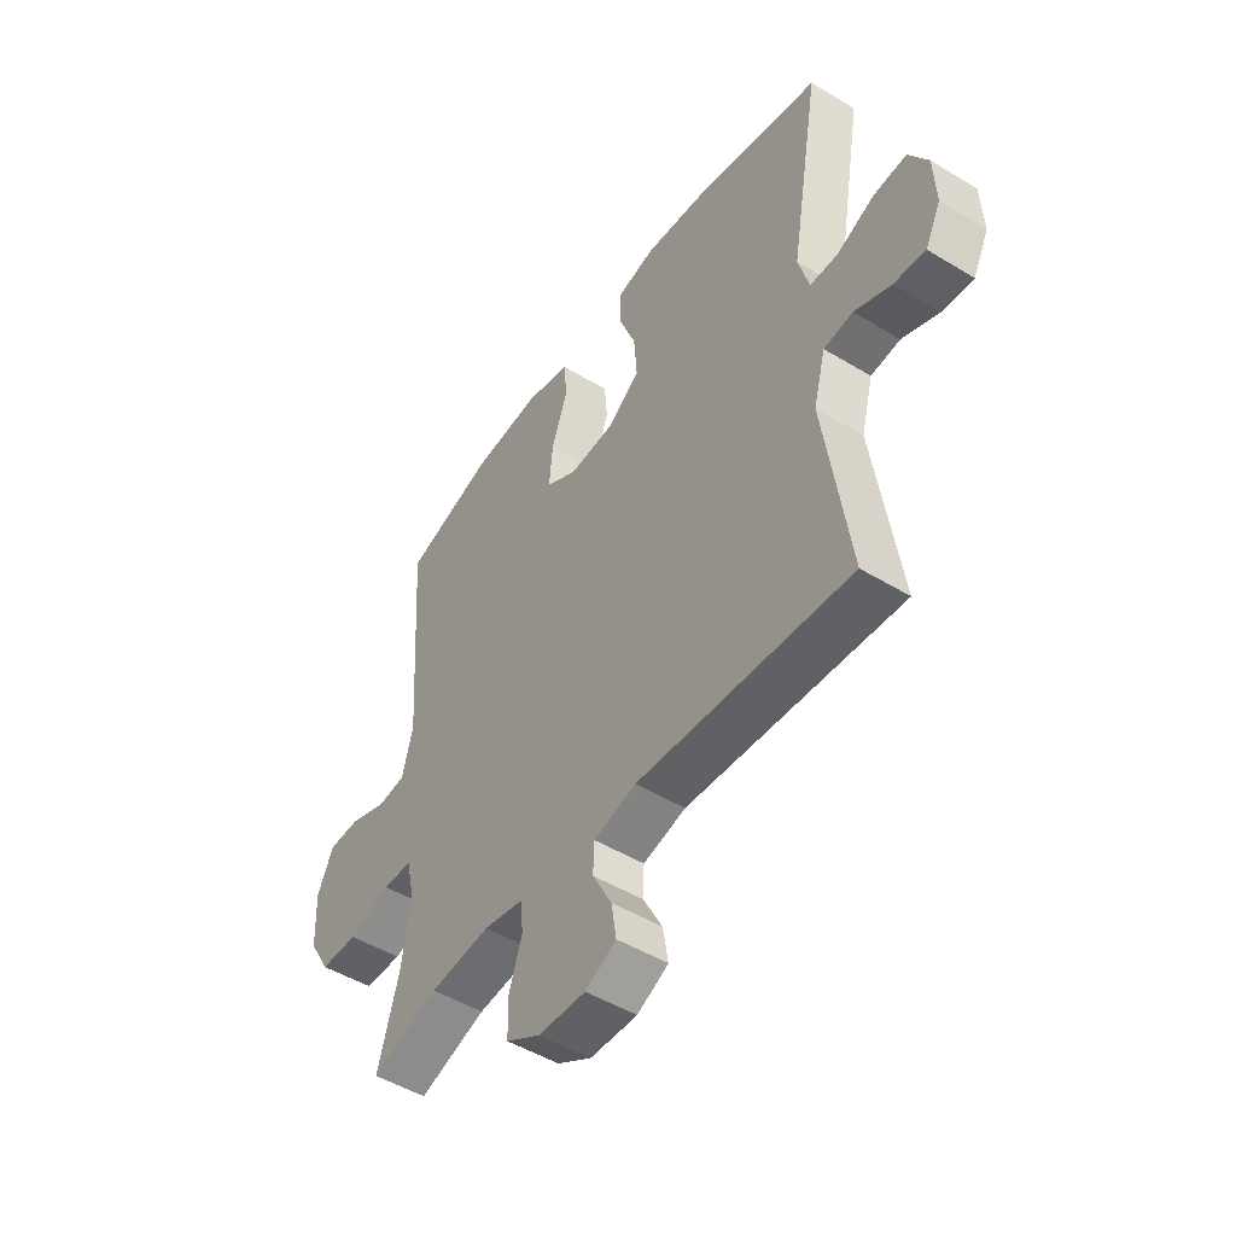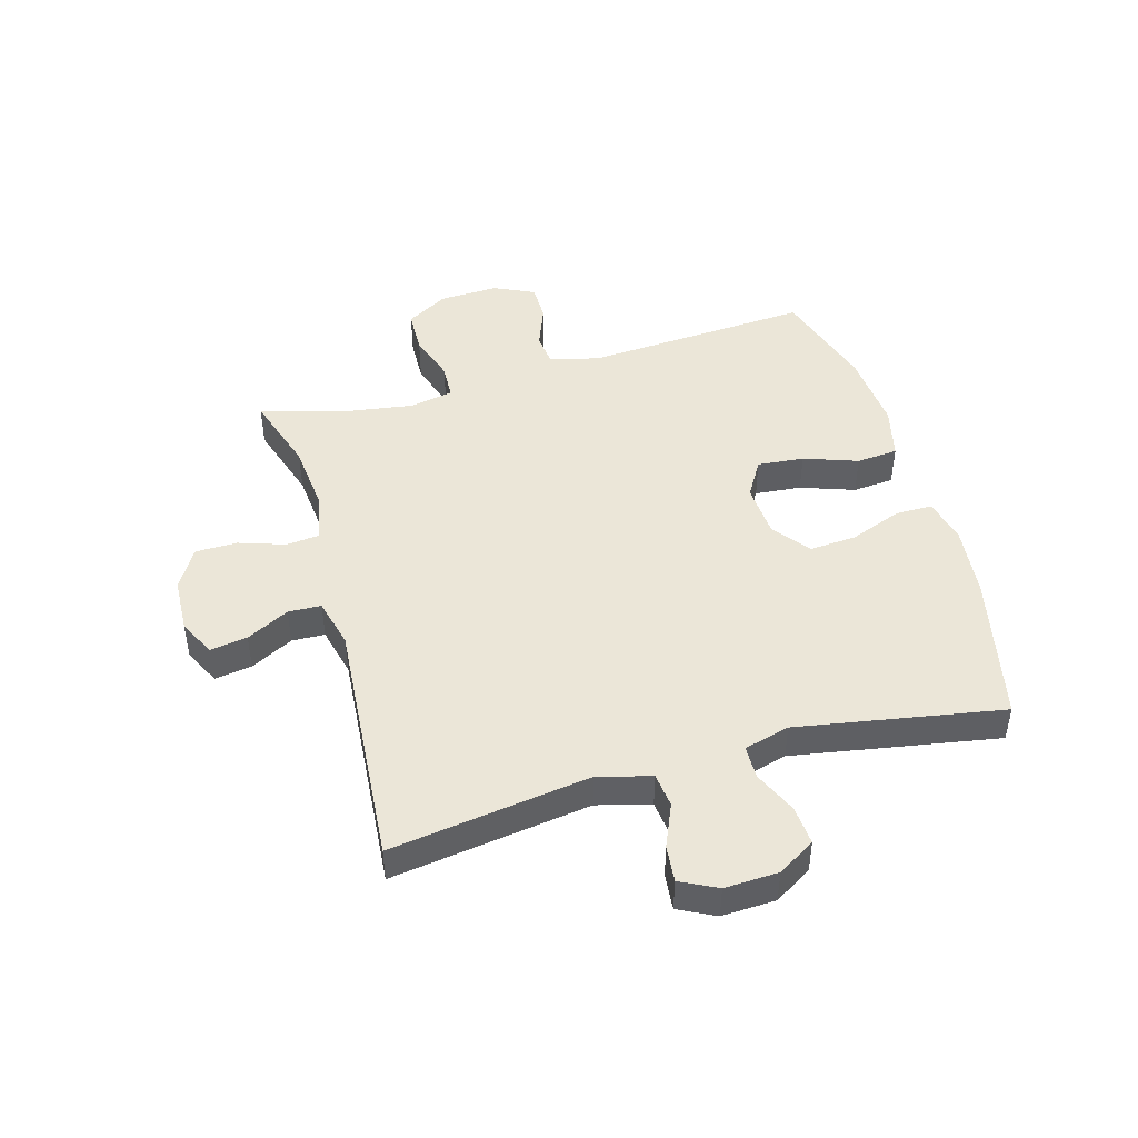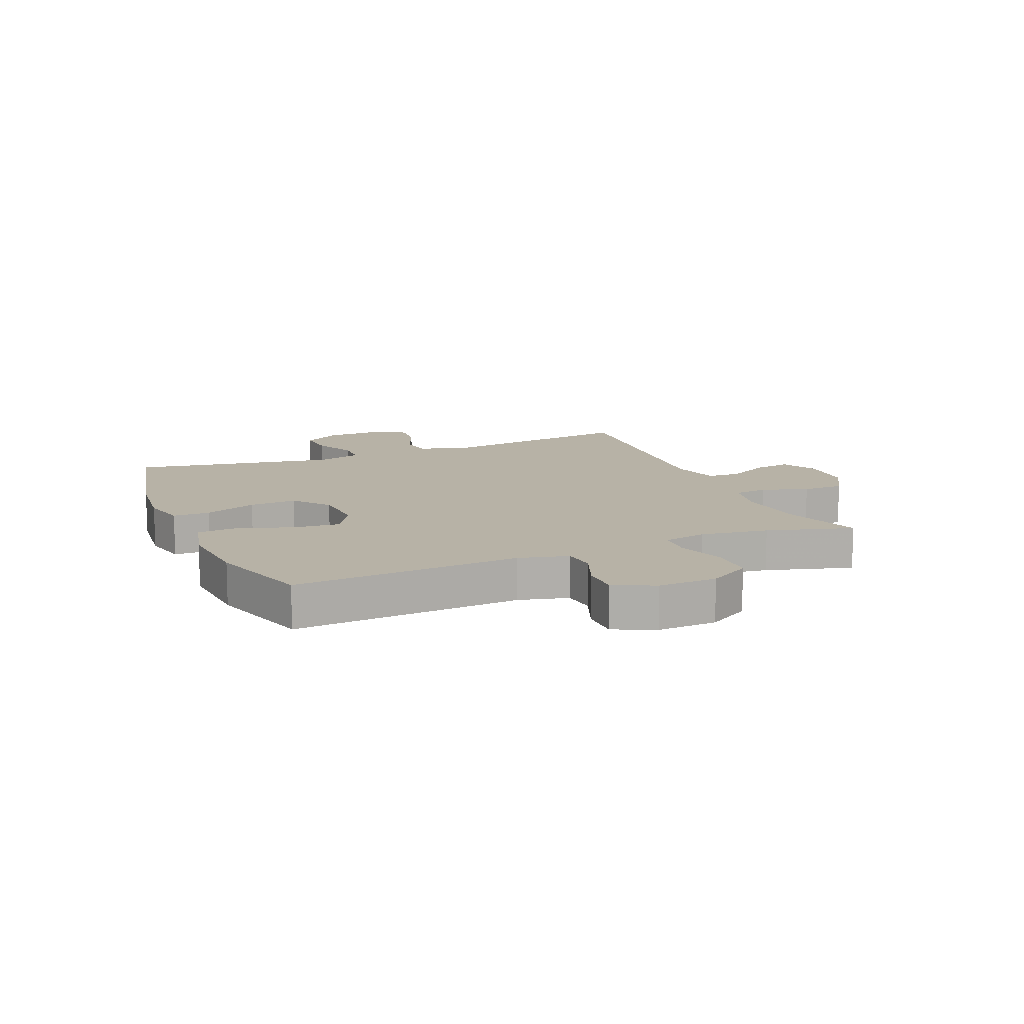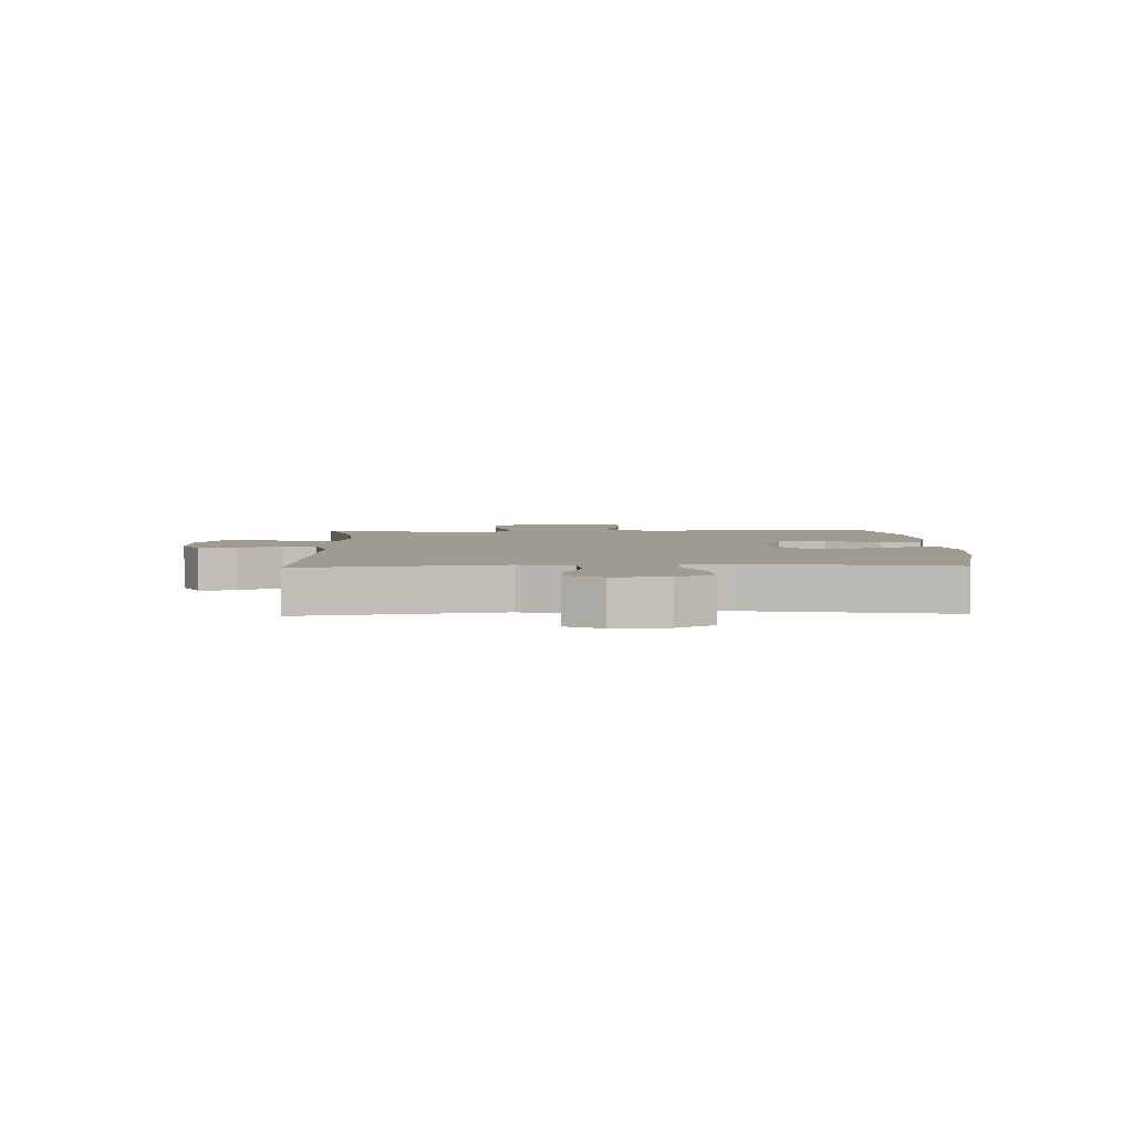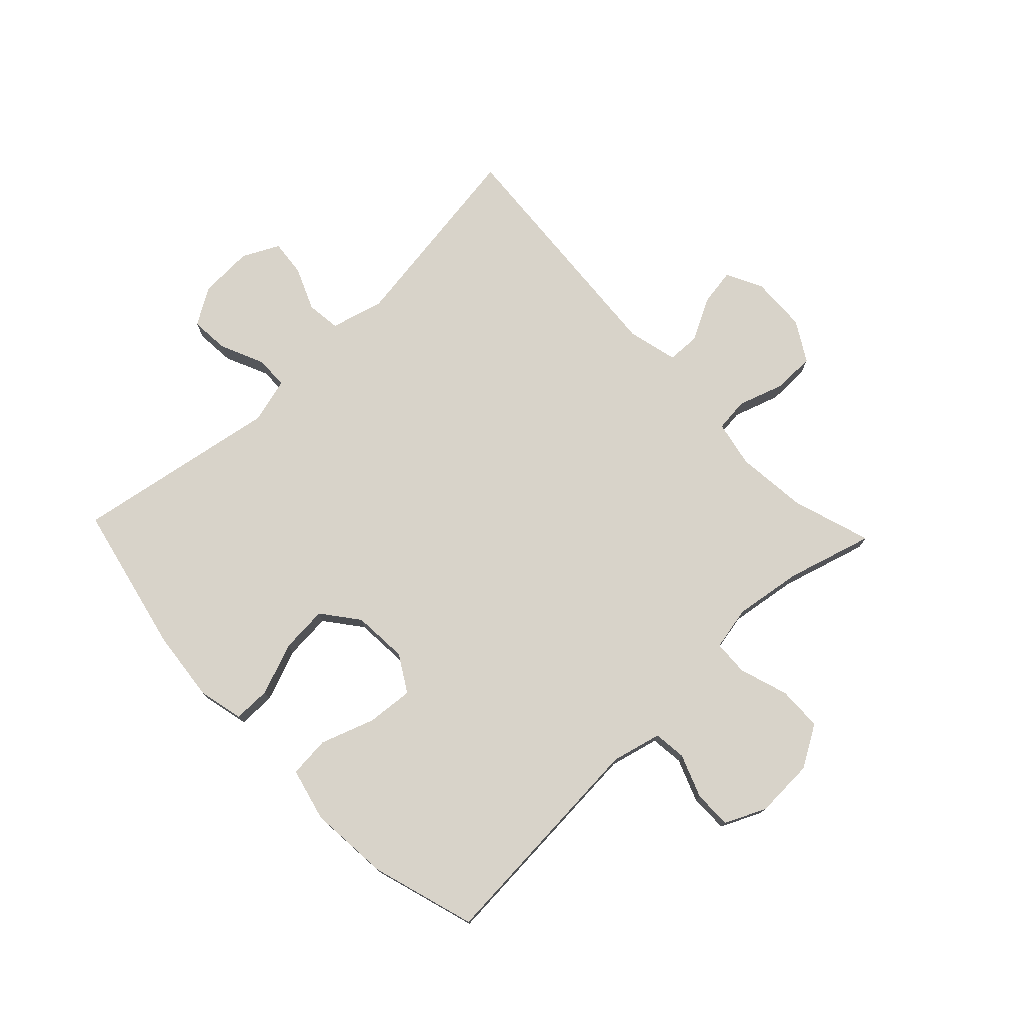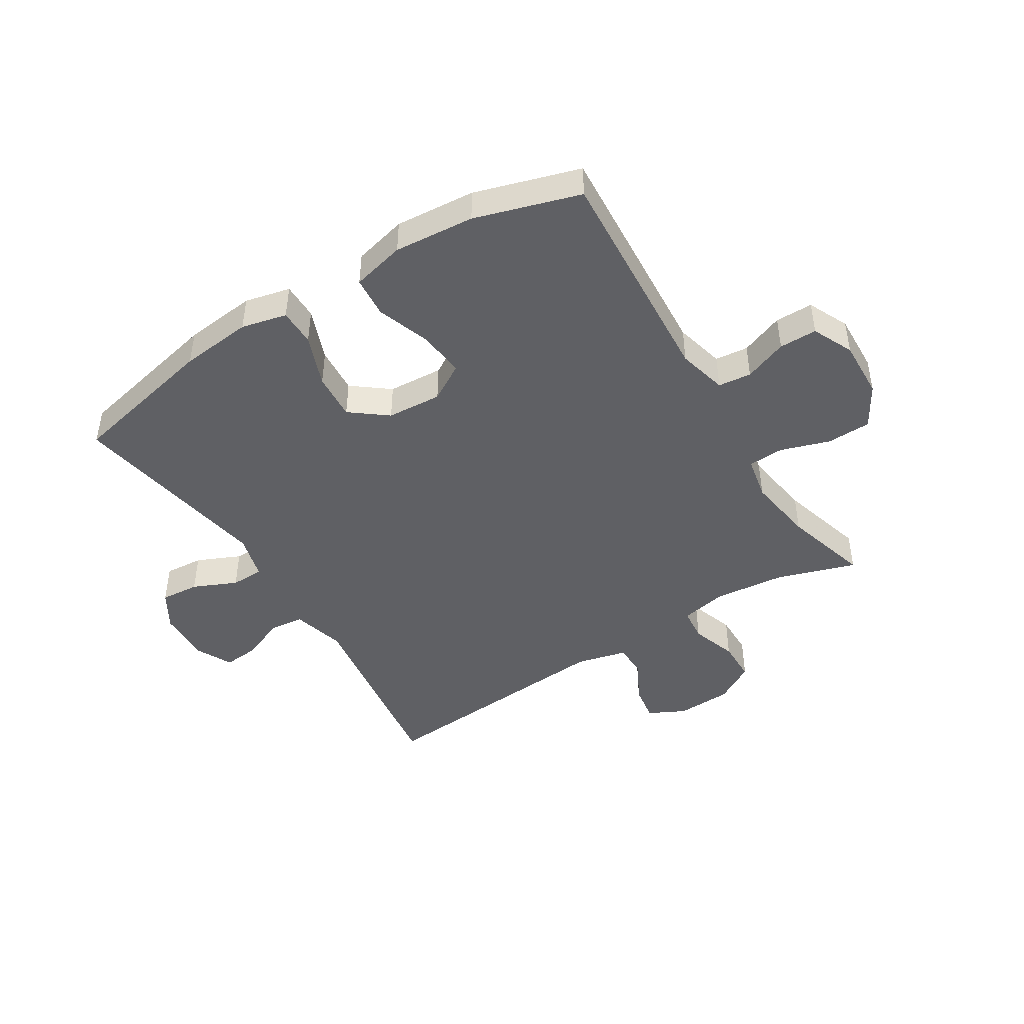
<metadata>
{"format":"obj","ext":"obj","renderer":"f3d","projection":"perspective","resolution":1024,"background":"white","views":[{"elev":-49.0,"azim":-124.0,"up":"+Z"},{"elev":46.2,"azim":-105.8,"up":"+Y"},{"elev":12.5,"azim":67.2,"up":"+Y"},{"elev":4.0,"azim":-92.0,"up":"+Y"},{"elev":75.8,"azim":46.4,"up":"+Y"},{"elev":-45.2,"azim":31.9,"up":"+Y"}]}
</metadata>
<code>
v -0.5 0.07 0.5
v -0.246 0.07 0.556
v -0.124 0.07 0.569
v -0.047 0.07 0.551
v -0.047 0.07 0.488
v -0.081 0.07 0.4
v -0.087 0.07 0.32
v -0.025 0.07 0.272
v 0.068 0.07 0.266
v 0.13 0.07 0.303
v 0.123 0.07 0.382
v 0.091 0.07 0.473
v 0.097 0.07 0.543
v 0.187 0.07 0.565
v 0.323 0.07 0.554
v 0.5 0.07 0.5
v 0.474 0.07 0.115
v 0.495 0.07 0.031
v 0.551 0.07 0.025
v 0.624 0.07 0.053
v 0.688 0.07 0.053
v 0.72 0.07 -0.016
v 0.716 0.07 -0.116
v 0.674 0.07 -0.187
v 0.599 0.07 -0.189
v 0.516 0.07 -0.162
v 0.456 0.07 -0.165
v 0.441 0.07 -0.239
v 0.458 0.07 -0.354
v 0.5 0.07 -0.5
v 0.366 0.07 -0.457
v 0.246 0.07 -0.445
v 0.167 0.07 -0.461
v 0.161 0.07 -0.518
v 0.187 0.07 -0.596
v 0.186 0.07 -0.667
v 0.118 0.07 -0.707
v 0.024 0.07 -0.711
v -0.038 0.07 -0.68
v -0.028 0.07 -0.617
v 0.01 0.07 -0.545
v 0.008 0.07 -0.489
v -0.077 0.07 -0.468
v -0.5 0.07 -0.5
v -0.451 0.07 -0.163
v -0.475 0.07 -0.073
v -0.533 0.07 -0.066
v -0.606 0.07 -0.097
v -0.668 0.07 -0.103
v -0.699 0.07 -0.041
v -0.695 0.07 0.05
v -0.657 0.07 0.113
v -0.591 0.07 0.108
v -0.517 0.07 0.075
v -0.461 0.07 0.076
v -0.44 0.07 0.153
v -0.5 0 0.5
v -0.246 0 0.556
v -0.124 0 0.569
v -0.047 0 0.551
v -0.047 0 0.488
v -0.081 0 0.4
v -0.087 0 0.32
v -0.025 0 0.272
v 0.068 0 0.266
v 0.13 0 0.303
v 0.123 0 0.382
v 0.091 0 0.473
v 0.097 0 0.543
v 0.187 0 0.565
v 0.323 0 0.554
v 0.5 0 0.5
v 0.474 0 0.115
v 0.495 0 0.031
v 0.551 0 0.025
v 0.624 0 0.053
v 0.688 0 0.053
v 0.72 0 -0.016
v 0.716 0 -0.116
v 0.674 0 -0.187
v 0.599 0 -0.189
v 0.516 0 -0.162
v 0.456 0 -0.165
v 0.441 0 -0.239
v 0.458 0 -0.354
v 0.5 0 -0.5
v 0.366 0 -0.457
v 0.246 0 -0.445
v 0.167 0 -0.461
v 0.161 0 -0.518
v 0.187 0 -0.596
v 0.186 0 -0.667
v 0.118 0 -0.707
v 0.024 0 -0.711
v -0.038 0 -0.68
v -0.028 0 -0.617
v 0.01 0 -0.545
v 0.008 0 -0.489
v -0.077 0 -0.468
v -0.5 0 -0.5
v -0.451 0 -0.163
v -0.475 0 -0.073
v -0.533 0 -0.066
v -0.606 0 -0.097
v -0.668 0 -0.103
v -0.699 0 -0.041
v -0.695 0 0.05
v -0.657 0 0.113
v -0.591 0 0.108
v -0.517 0 0.075
v -0.461 0 0.076
v -0.44 0 0.153
f 51 52 53 54
f 51 54 55
f 50 51 55
f 47 48 49 50
f 46 47 50 55
f 45 46 55 56
f 43 44 45
f 42 43 45 56
f 38 39 40 41
f 38 41 42
f 37 38 42
f 34 35 36 37
f 33 34 37 42
f 32 33 42 56
f 29 30 31
f 28 29 31 32
f 27 28 32 56
f 23 24 25 26
f 19 20 21 22
f 18 19 22 23
f 14 15 16 17
f 14 17 18
f 11 12 13 14
f 10 11 14 18
f 9 10 18
f 8 9 18 23
f 3 4 5 6
f 3 6 7
f 2 3 7
f 1 2 7
f 56 1 7 8
f 26 27 56
f 8 23 26 56
f 110 109 108 107
f 111 110 107
f 111 107 106
f 106 105 104 103
f 111 106 103 102
f 112 111 102 101
f 101 100 99
f 112 101 99 98
f 97 96 95 94
f 98 97 94
f 98 94 93
f 93 92 91 90
f 98 93 90 89
f 112 98 89 88
f 87 86 85
f 88 87 85 84
f 112 88 84 83
f 82 81 80 79
f 78 77 76 75
f 79 78 75 74
f 73 72 71 70
f 74 73 70
f 70 69 68 67
f 74 70 67 66
f 74 66 65
f 79 74 65 64
f 62 61 60 59
f 63 62 59
f 63 59 58
f 63 58 57
f 64 63 57 112
f 112 83 82
f 112 82 79 64
f 1 57 58 2
f 2 58 59 3
f 3 59 60 4
f 4 60 61 5
f 5 61 62 6
f 6 62 63 7
f 7 63 64 8
f 8 64 65 9
f 9 65 66 10
f 10 66 67 11
f 11 67 68 12
f 12 68 69 13
f 13 69 70 14
f 14 70 71 15
f 15 71 72 16
f 16 72 73 17
f 17 73 74 18
f 18 74 75 19
f 19 75 76 20
f 20 76 77 21
f 21 77 78 22
f 22 78 79 23
f 23 79 80 24
f 24 80 81 25
f 25 81 82 26
f 26 82 83 27
f 27 83 84 28
f 28 84 85 29
f 29 85 86 30
f 30 86 87 31
f 31 87 88 32
f 32 88 89 33
f 33 89 90 34
f 34 90 91 35
f 35 91 92 36
f 36 92 93 37
f 37 93 94 38
f 38 94 95 39
f 39 95 96 40
f 40 96 97 41
f 41 97 98 42
f 42 98 99 43
f 43 99 100 44
f 44 100 101 45
f 45 101 102 46
f 46 102 103 47
f 47 103 104 48
f 48 104 105 49
f 49 105 106 50
f 50 106 107 51
f 51 107 108 52
f 52 108 109 53
f 53 109 110 54
f 54 110 111 55
f 55 111 112 56
f 56 112 57 1

</code>
